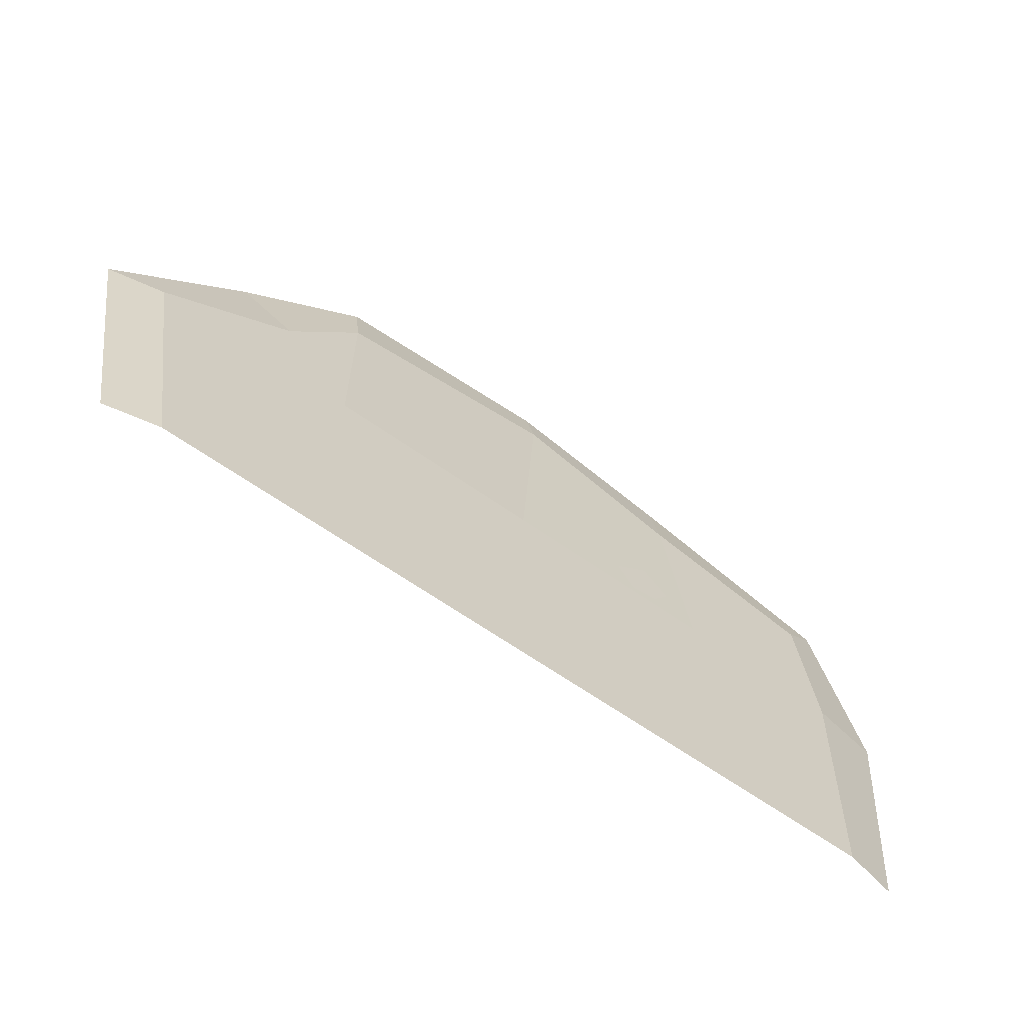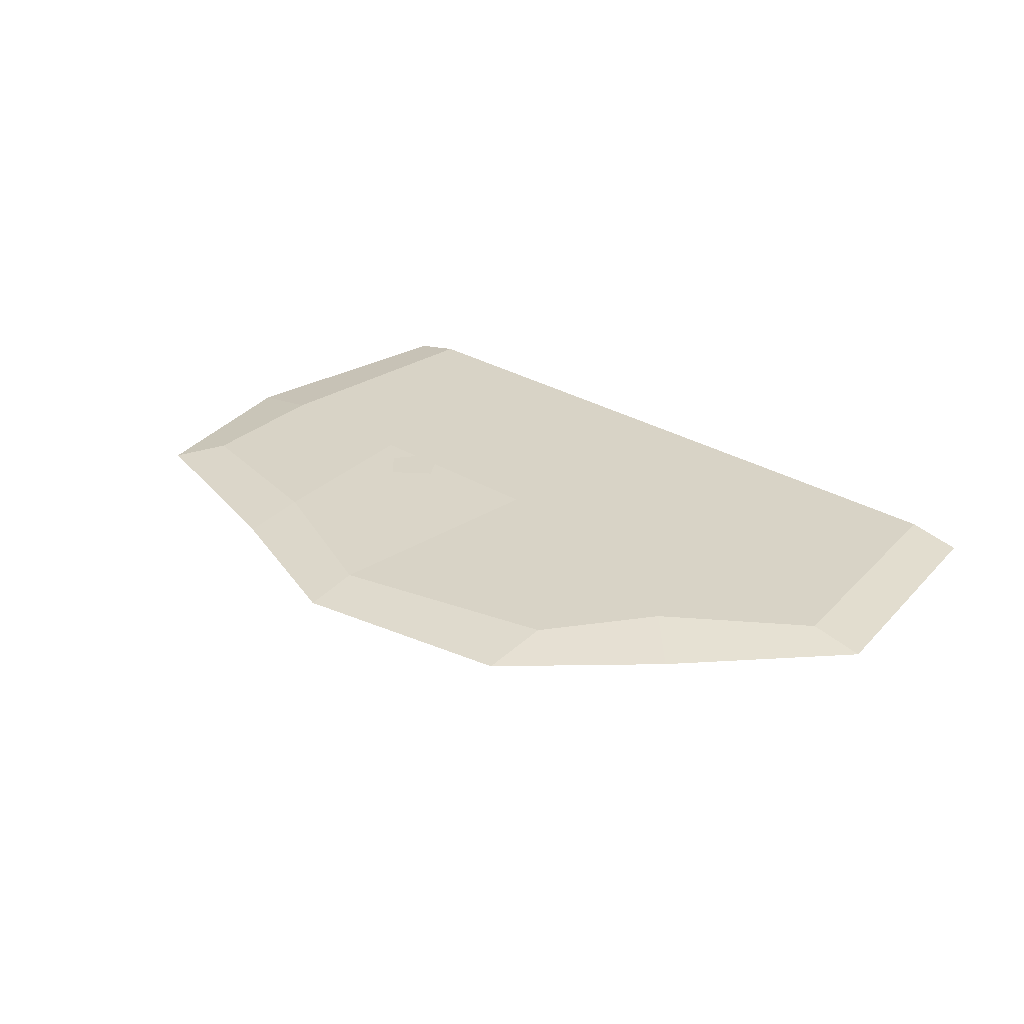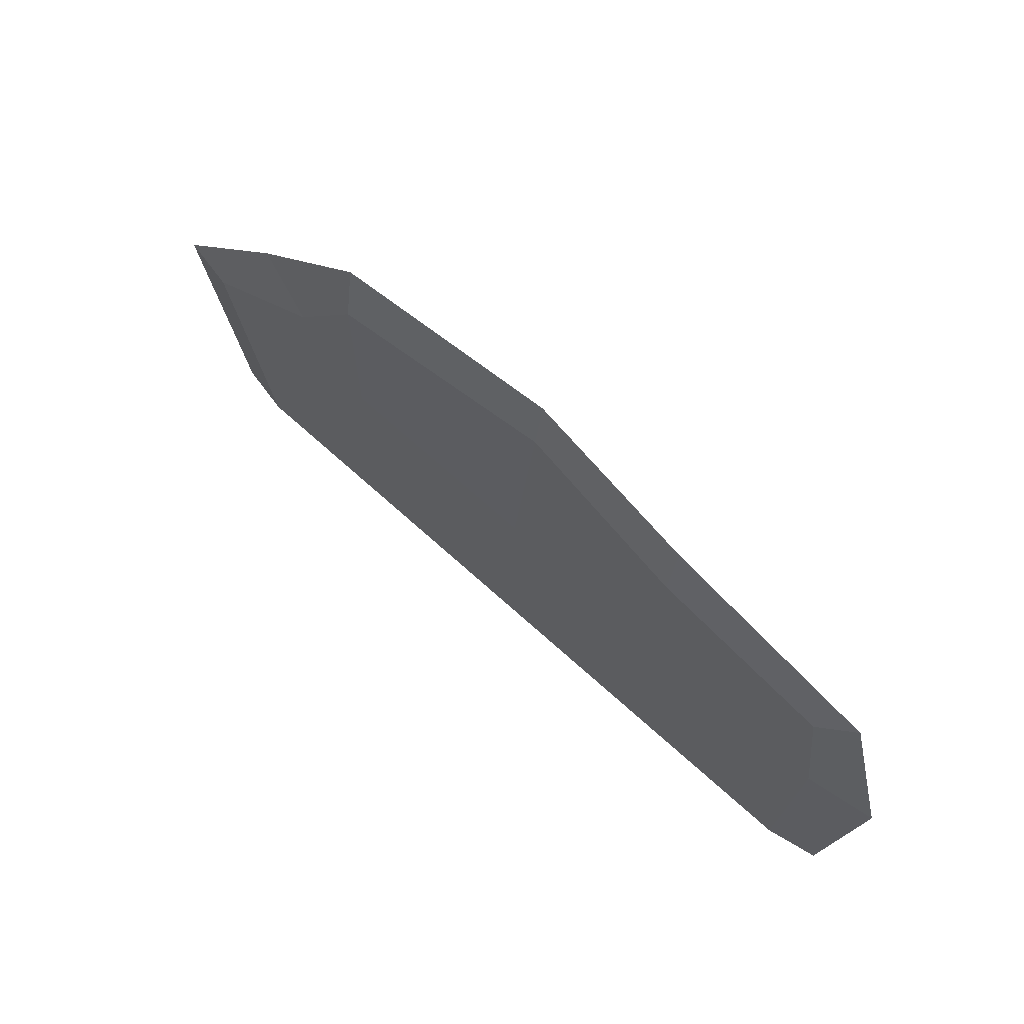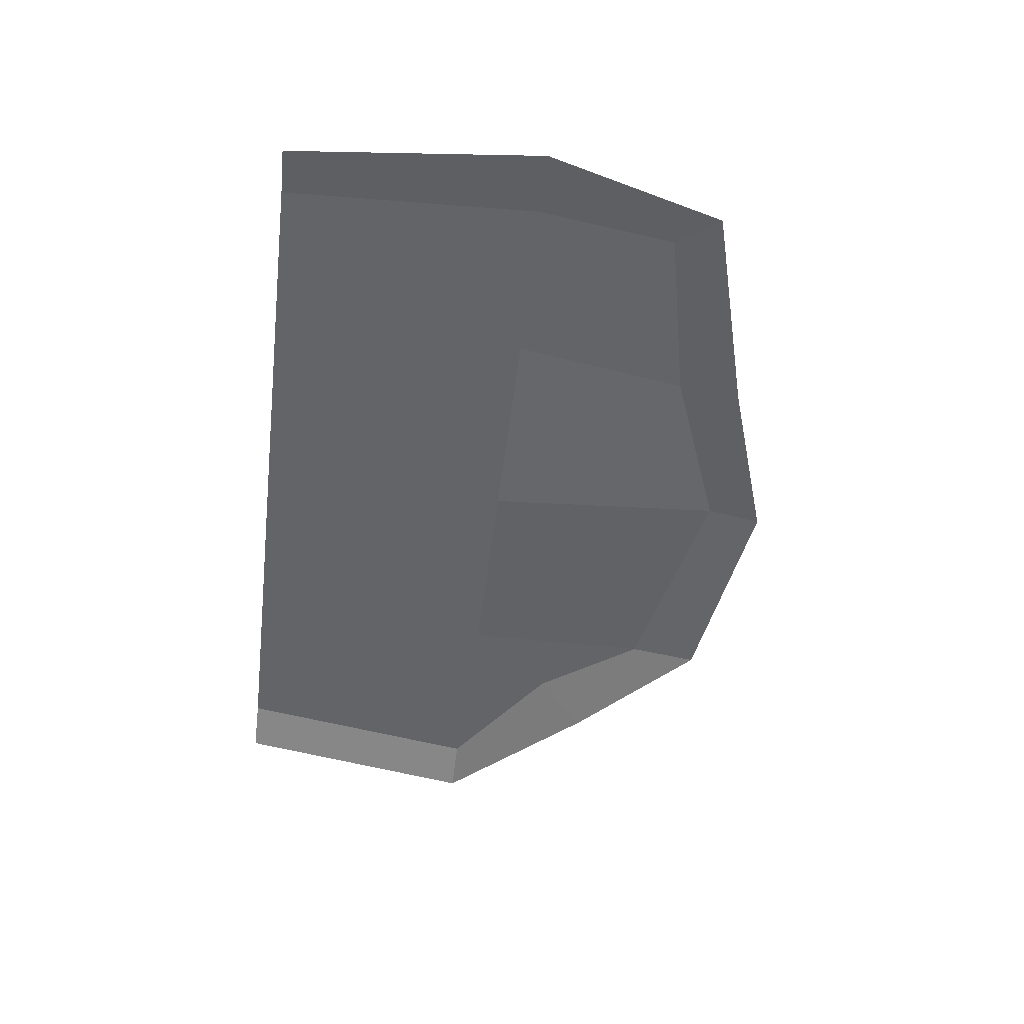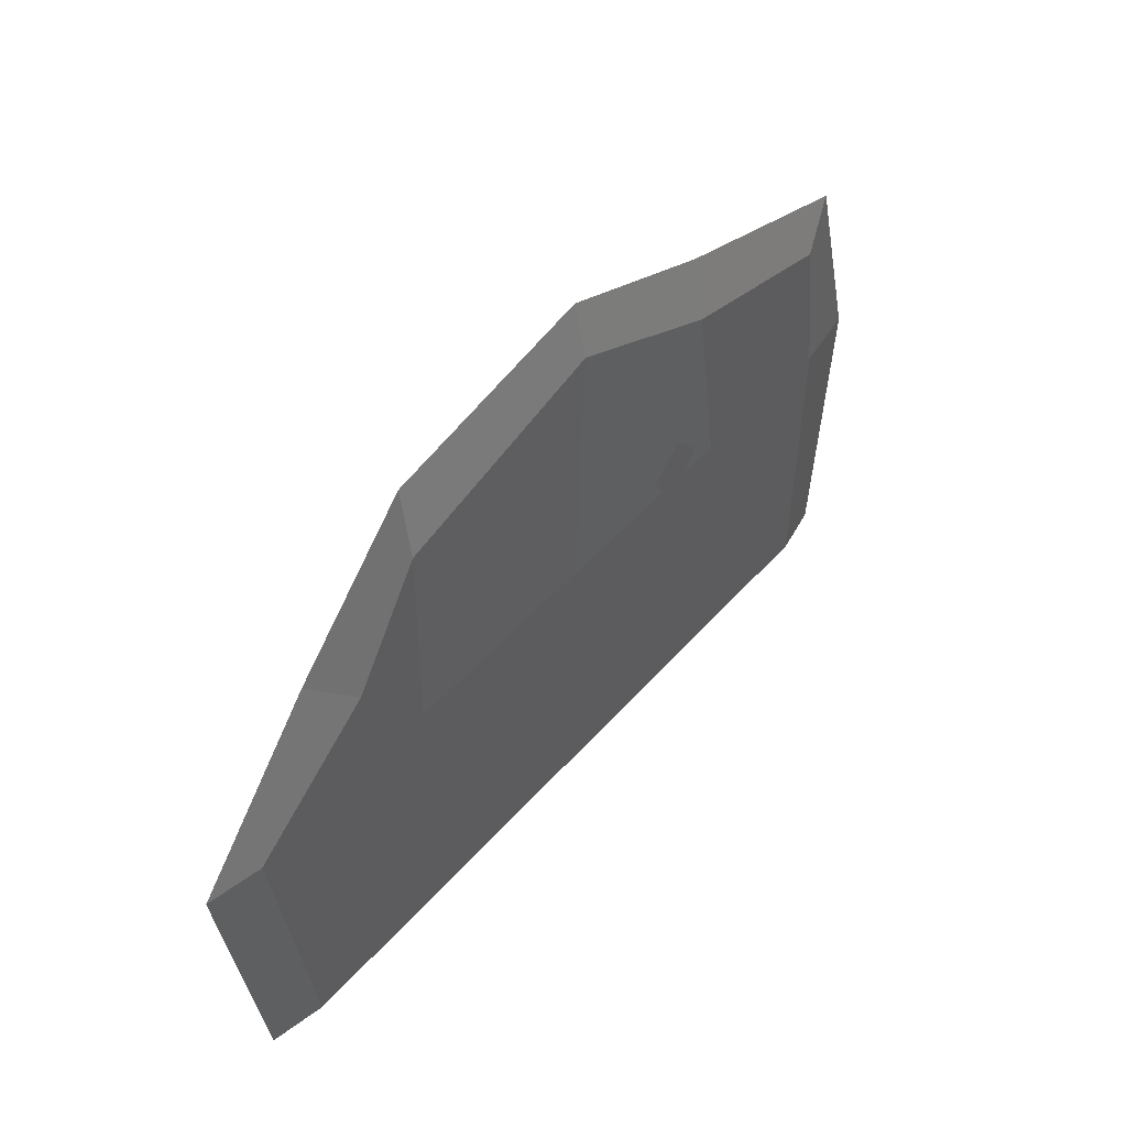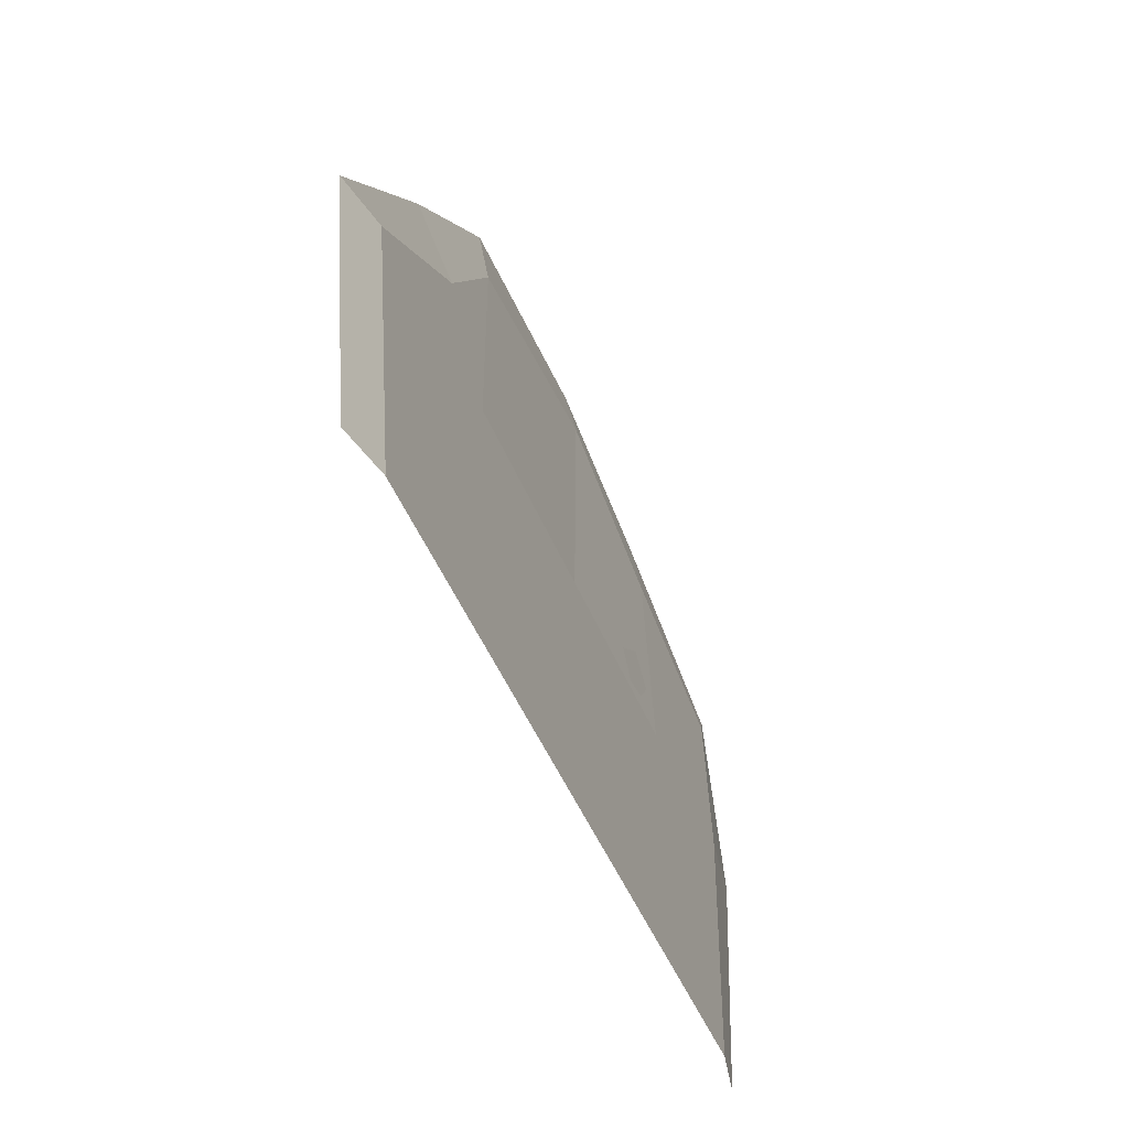
<metadata>
{"format":"obj","ext":"obj","renderer":"f3d","projection":"perspective","resolution":1024,"background":"white","views":[{"elev":-64.1,"azim":144.5,"up":"+Z"},{"elev":28.2,"azim":43.1,"up":"+Y"},{"elev":69.2,"azim":-137.8,"up":"+Z"},{"elev":-51.3,"azim":-96.9,"up":"+Y"},{"elev":46.4,"azim":128.3,"up":"+Z"},{"elev":-48.1,"azim":111.7,"up":"+Z"}]}
</metadata>
<code>
o TrailDirtEnd2_Cylinder.005
v 0.8 -1e-06 0
v -0.8 -1e-06 0
v 0.6367 0 0.7684
v -0.7527 0 0.8492
v 0.4 0.02 0
v 0 0.02 0
v -0.4 0.02 0
v 0.4 0 1
v -0.03392 -0.01 1.066
v -0.3473 0 0.9613
v -0.8492 -1e-06 0.4965
v 0.8843 -1e-06 0.4895
v 0.4 0.02 0.5
v 0 0.02 0.5
v -0.4 0.02 0.5
v 0.7 0.02 0
v -0.3473 0.02 0.8409
v -0.03637 0.01 0.9623
v -0.7185 0.02 0.4965
v -0.701 0.02 0
v 0.4 0.02 0.8674
v 0.7817 0.02 0.4895
v 0.5367 0.02 0.6684
v -0.6827 0.02 0.7692
v -0.2184 0.0266 0.5493
v -0.2523 0.0266 0.4974
v -0.2852 0.0266 0.6025
v -0.3358 0.0266 0.5521
v -0.3044 0.0266 0.5072
v 0.3461 0.0266 0.2148
v 0.3743 0.0266 0.1889
v 0.3244 0.0266 0.1748
v 0.3631 0.0266 0.1582
f 15 19 24
f 3 23 21 8
f 13 14 18 21
f 14 15 17 18
f 6 7 15 14
f 5 6 14 13
f 1 16 22 12
f 7 20 19 15
f 22 16 5 13
f 18 17 10 9
f 24 19 11 4
f 19 20 2 11
f 23 22 13
f 21 18 9 8
f 21 23 13
f 12 22 23 3
f 17 15 24
f 17 24 4 10
f 25 26 29 28
f 27 25 28
f 30 31 33 32

</code>
